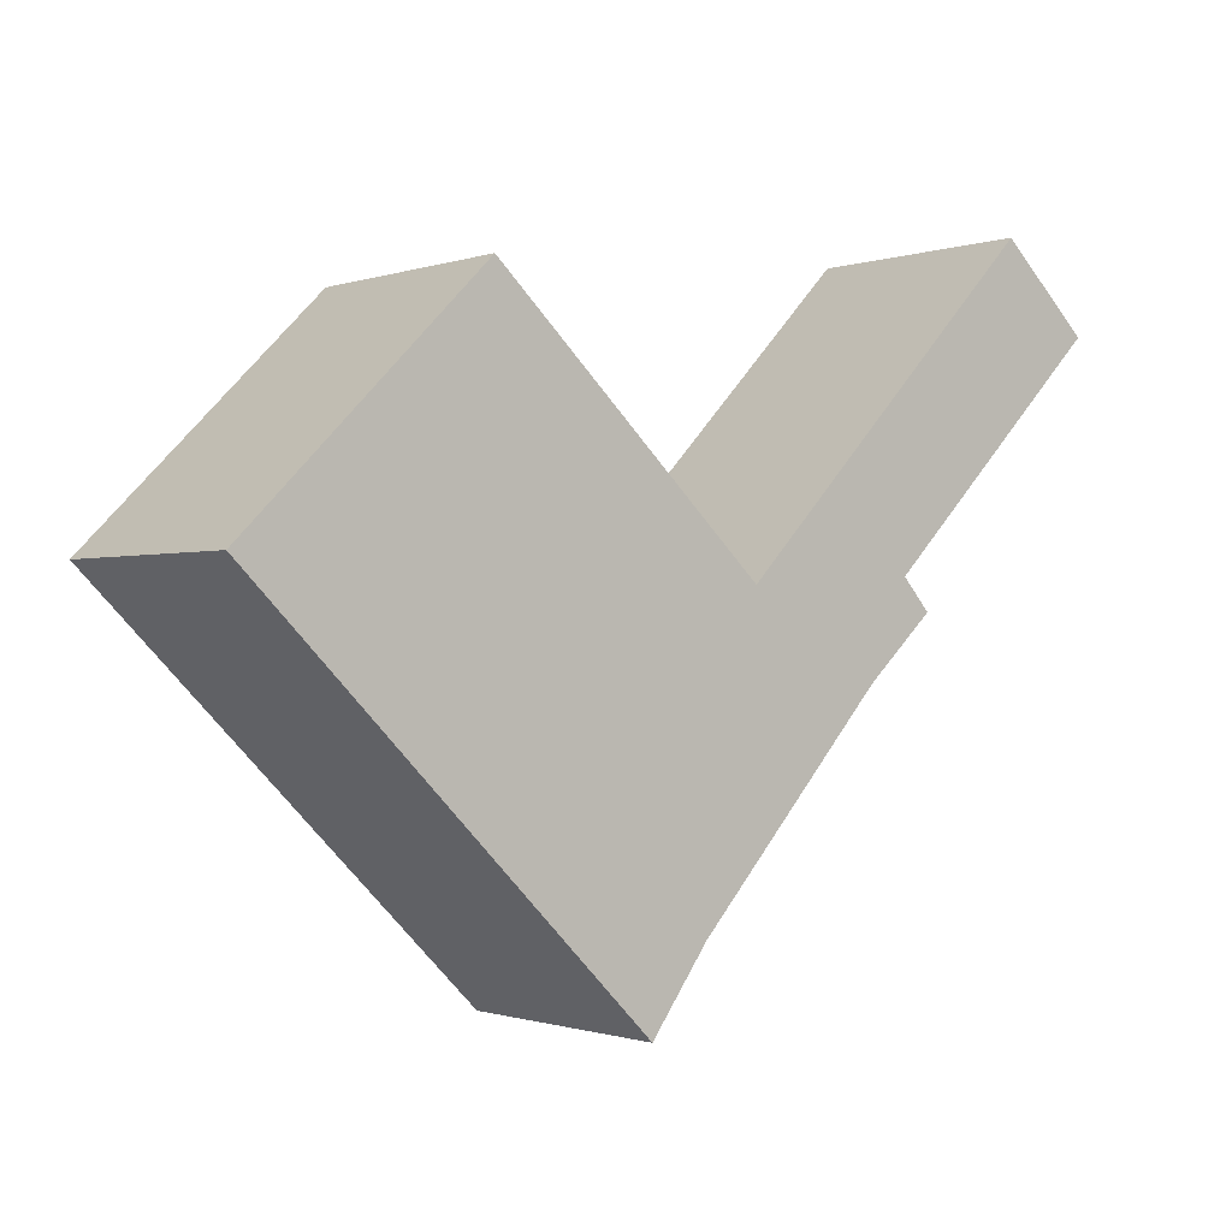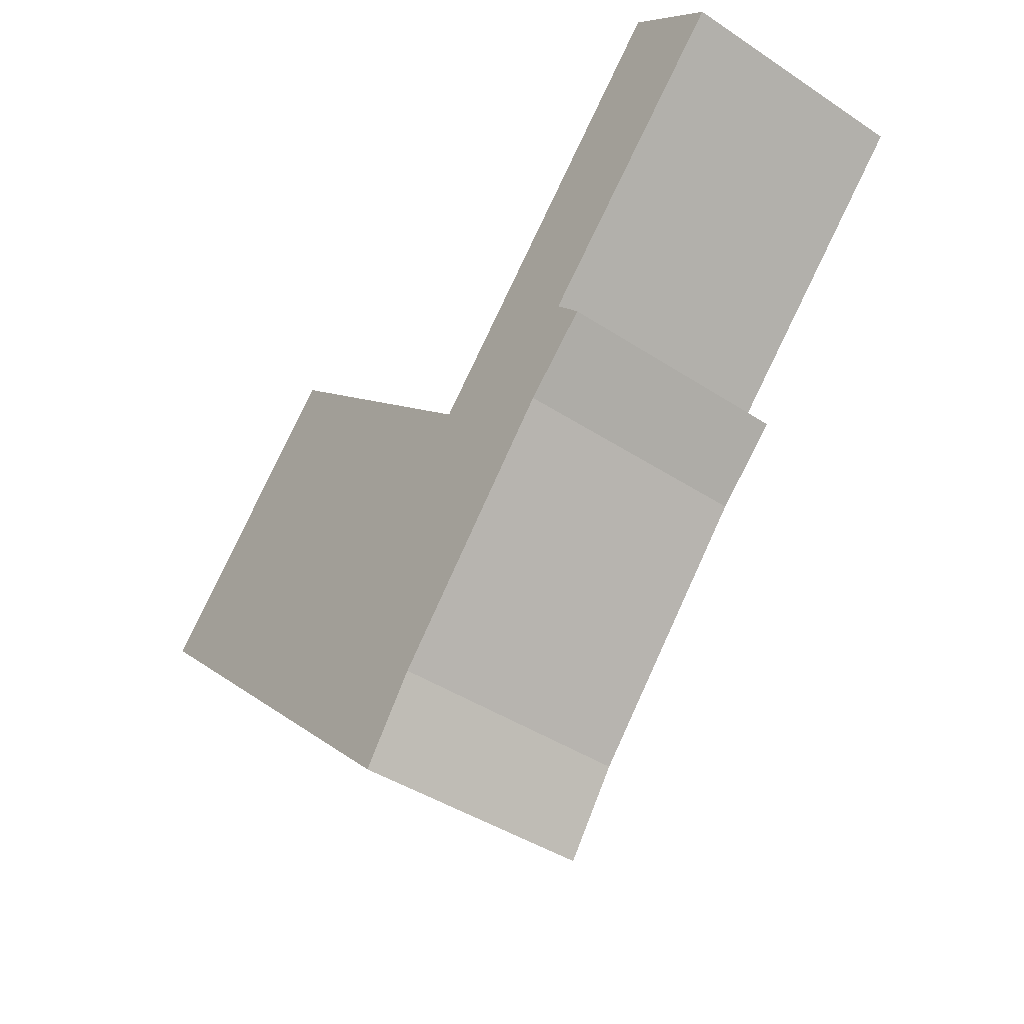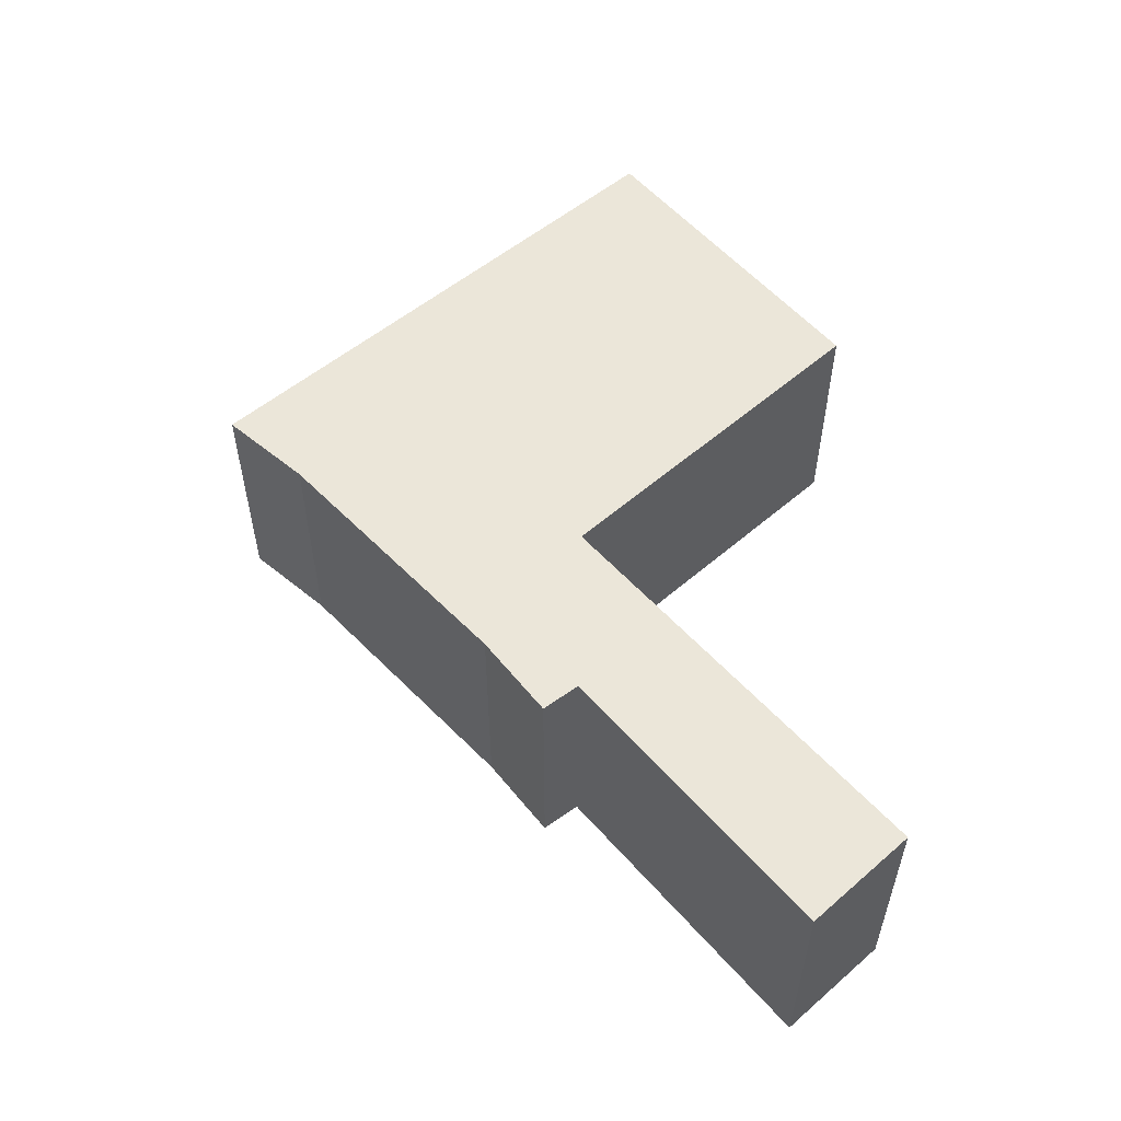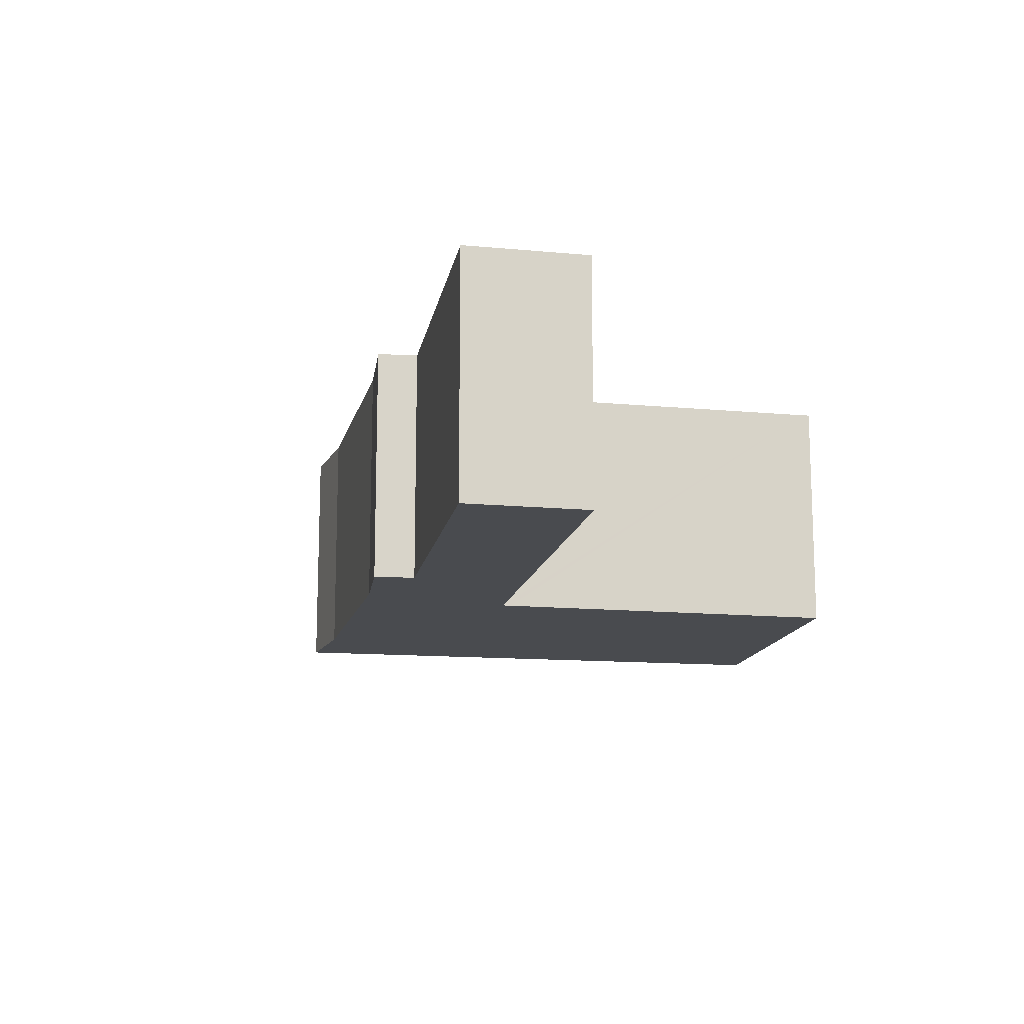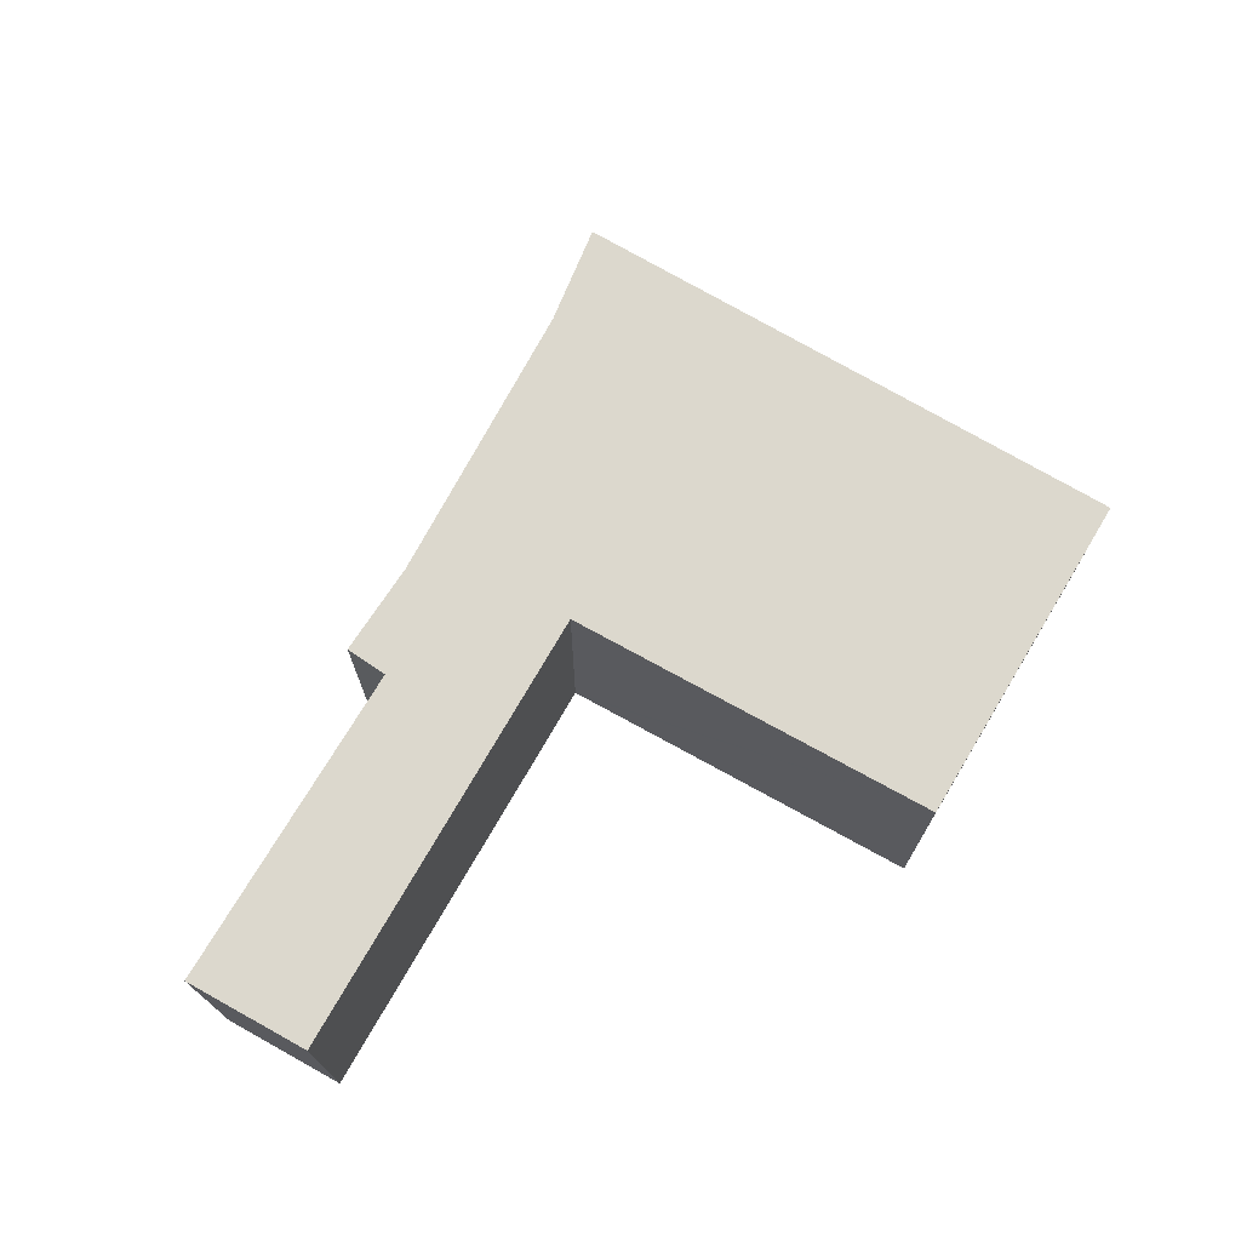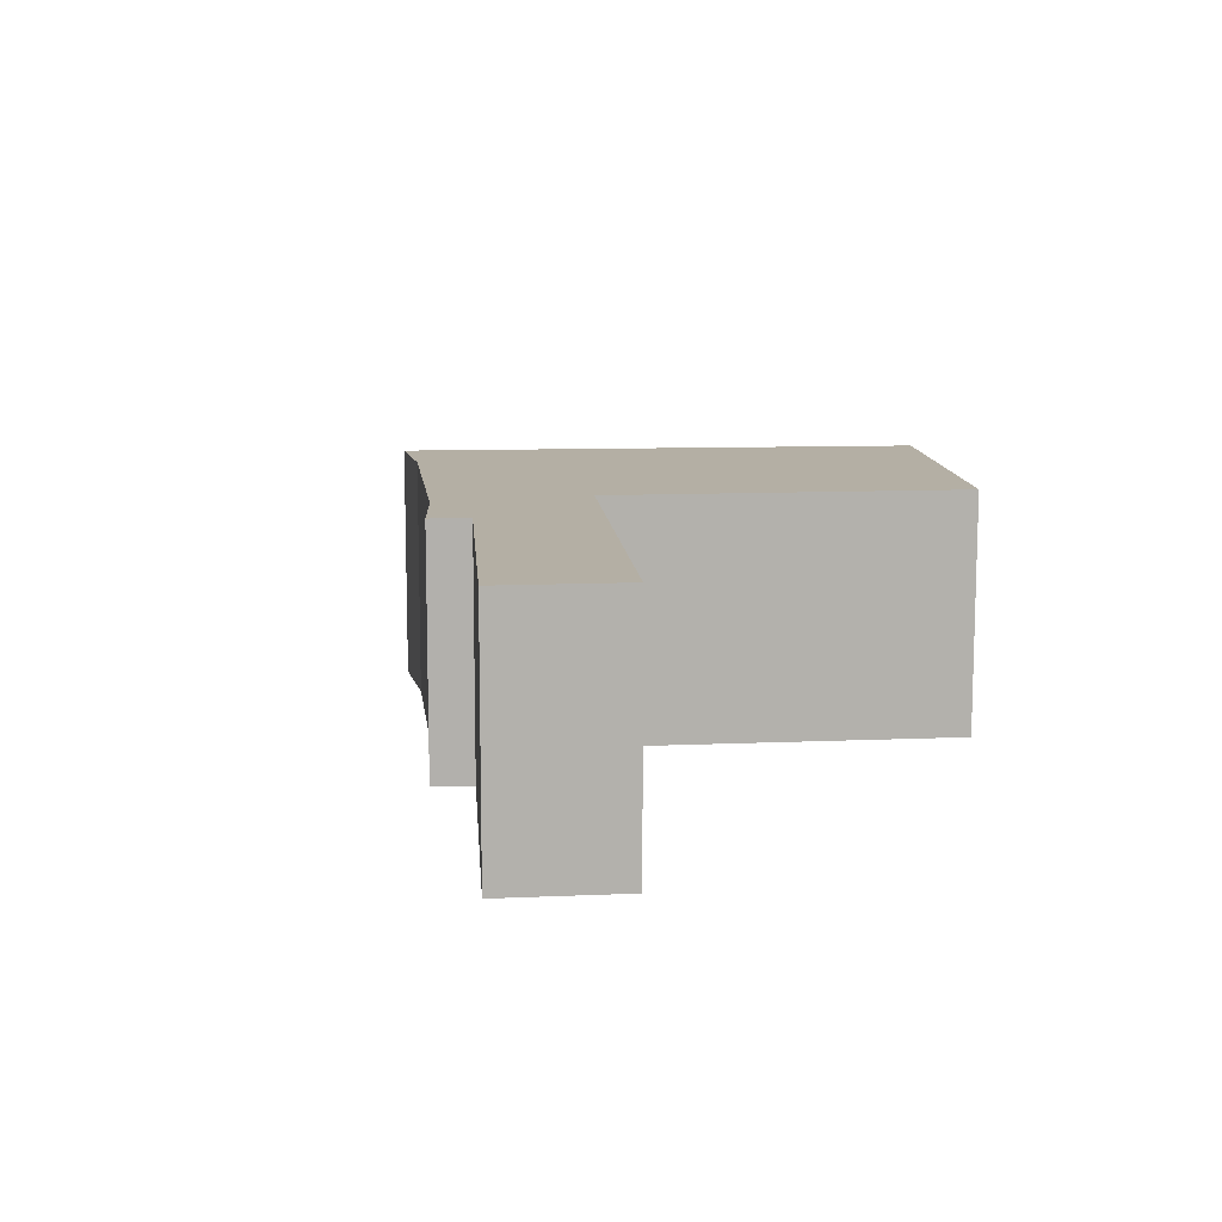
<metadata>
{"format":"obj","ext":"obj","renderer":"f3d","projection":"perspective","resolution":1024,"background":"white","views":[{"elev":-0.8,"azim":141.5,"up":"+Z"},{"elev":-42.5,"azim":-128.2,"up":"+Z"},{"elev":55.5,"azim":-85.4,"up":"+Y"},{"elev":-14.0,"azim":-54.8,"up":"+Y"},{"elev":72.4,"azim":-14.1,"up":"+Y"},{"elev":11.3,"azim":-49.1,"up":"+Y"}]}
</metadata>
<code>
v  1.082 2.919 1.009
v  2.711 2.919 -2.713
v  0 2.919 1.787e-16
v  4.79 2.919 -2.833
v  3.186 2.919 -3.831
v  5.442 2.919 -6.333
v  4.863 2.919 -2.765
v  7.937 2.919 0.11
v  6.134 2.919 -7.279
v  7.716 2.919 -5.72
v  10.73 2.919 -2.747
v  8.016 2.919 0.184
v  10.85 2.919 -2.633
v  2.379 2.919 -3.086
v  2.379 1.89e-16 -3.086
v  2.711 1.661e-16 -2.713
v  0 0 0
v  1.082 -6.178e-17 1.009
v  4.79 1.735e-16 -2.833
v  4.863 1.693e-16 -2.765
v  7.937 -6.736e-18 0.11
v  8.016 -1.127e-17 0.184
v  6.134 4.457e-16 -7.279
v  5.442 3.878e-16 -6.333
v  3.186 2.346e-16 -3.831
v  10.85 1.612e-16 -2.633
v  10.73 1.682e-16 -2.747
v  7.716 3.502e-16 -5.72
g defaultobject
f 1 2 3
f 2 1 4
f 2 4 5
f 5 4 6
f 6 4 7
f 6 7 8
f 6 8 9
f 9 8 10
f 10 8 11
f 11 8 12
f 11 12 13
f 5 14 2
f 15 2 14
f 2 15 16
f 17 1 3
f 1 17 18
f 19 7 4
f 7 19 8
f 8 19 20
f 8 20 21
f 8 21 12
f 12 21 22
f 16 3 2
f 3 16 17
f 23 6 9
f 6 23 24
f 24 5 6
f 5 24 25
f 25 14 5
f 14 25 15
f 18 4 1
f 4 18 19
f 22 13 12
f 13 22 26
f 26 11 13
f 11 26 10
f 10 26 27
f 10 27 28
f 10 28 9
f 9 28 23
f 17 16 18
f 22 27 26
f 27 22 28
f 28 22 21
f 28 21 20
f 28 20 23
f 23 20 19
f 23 19 18
f 23 18 24
f 24 18 16
f 24 16 25
f 25 16 15

</code>
